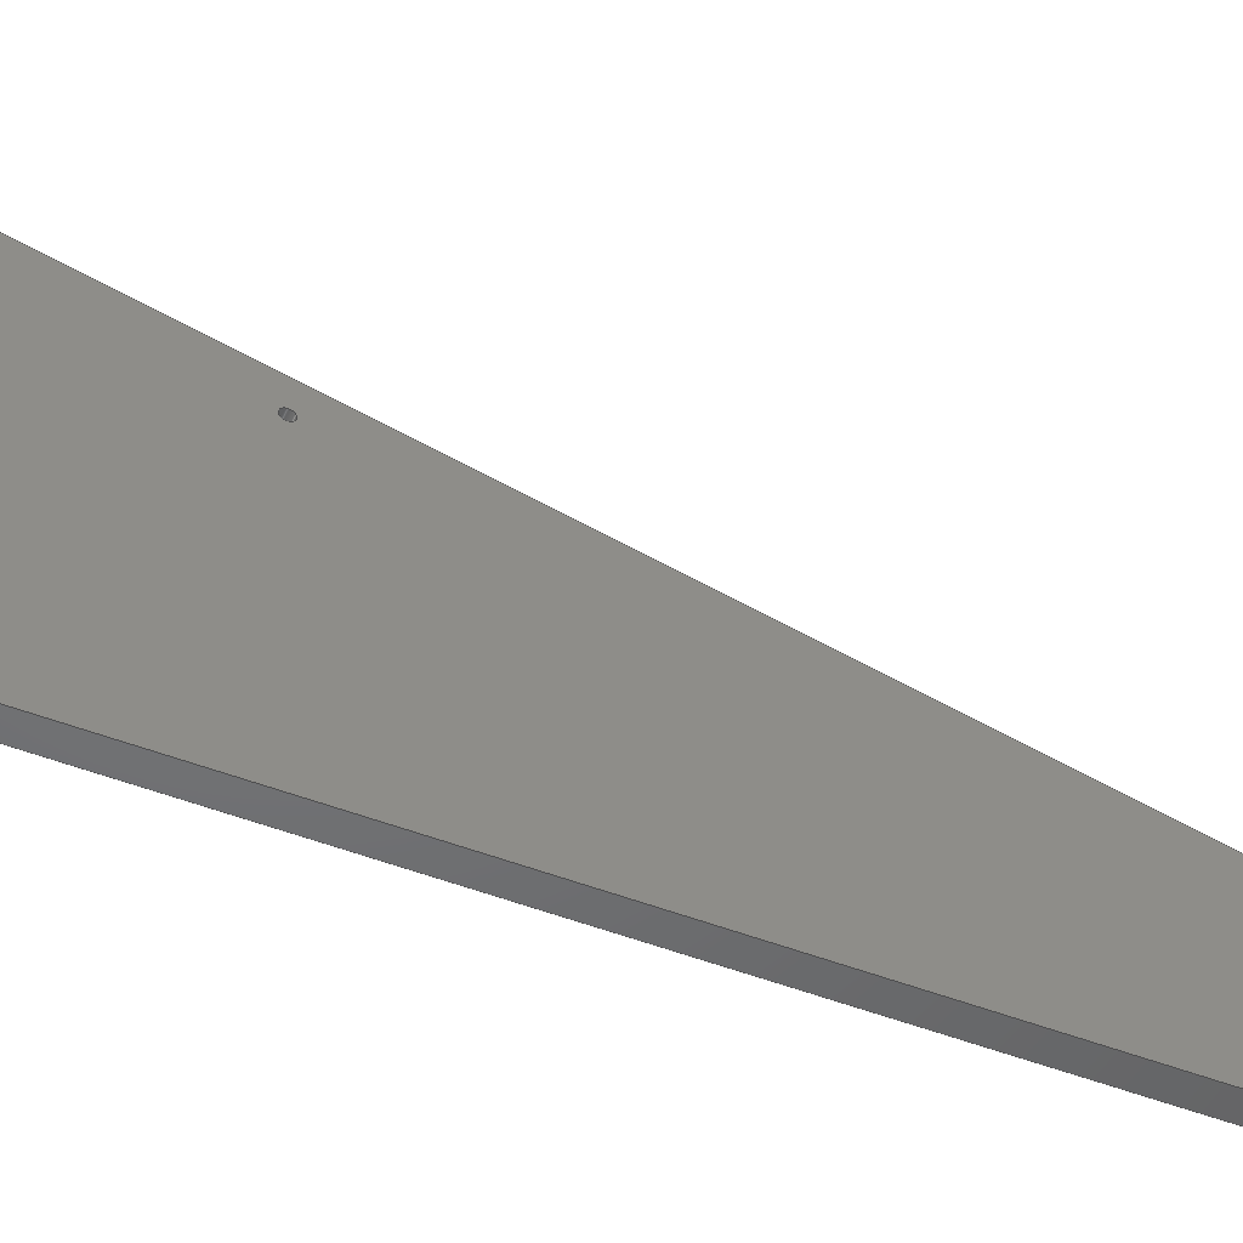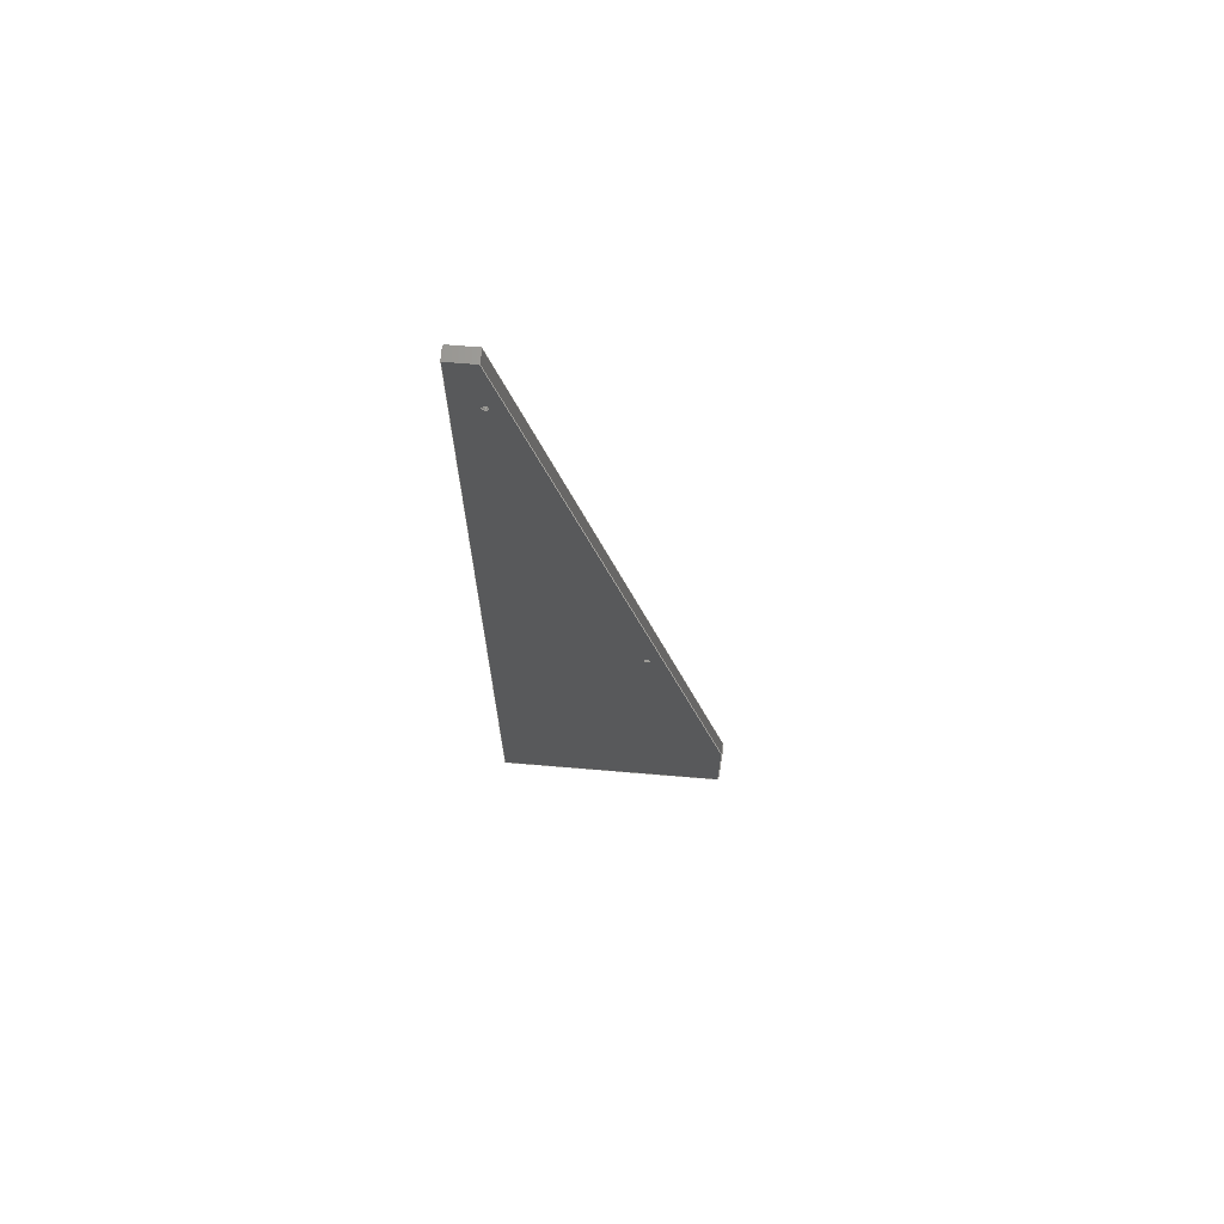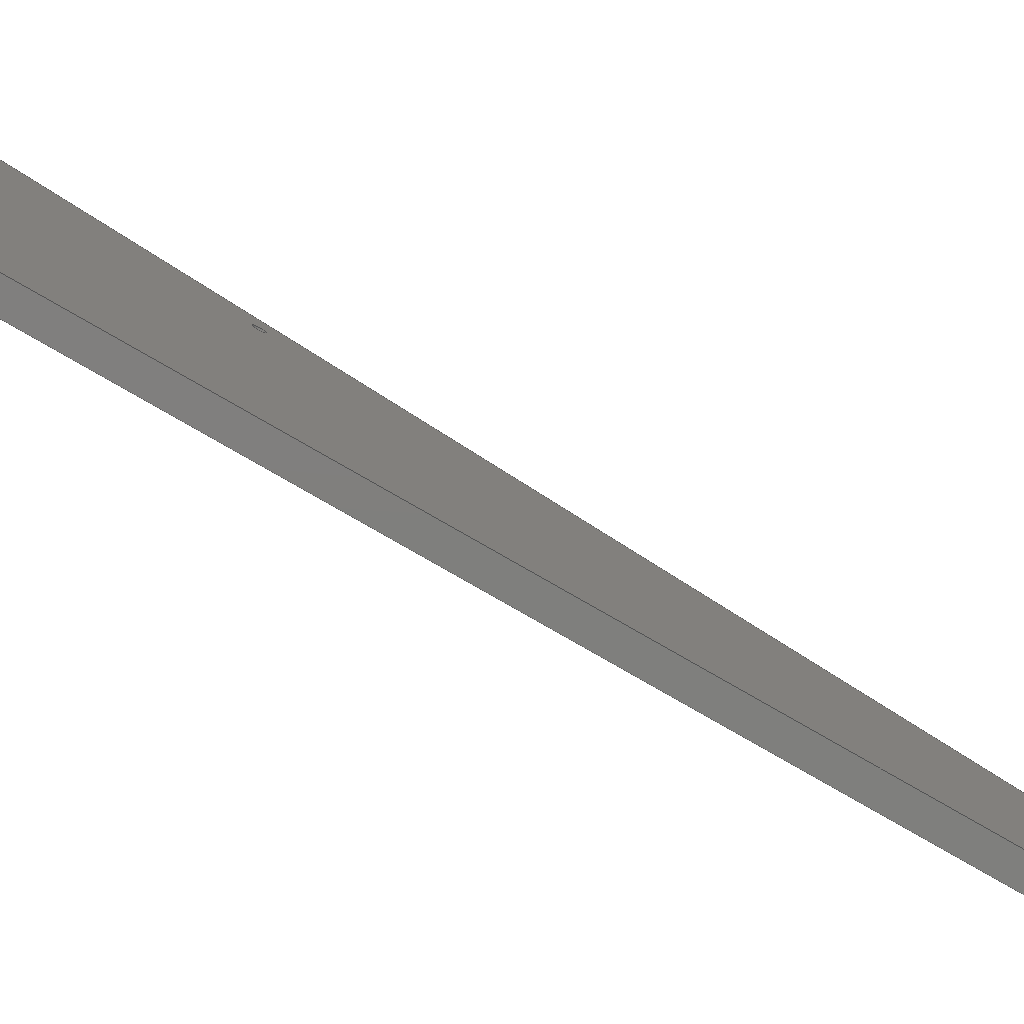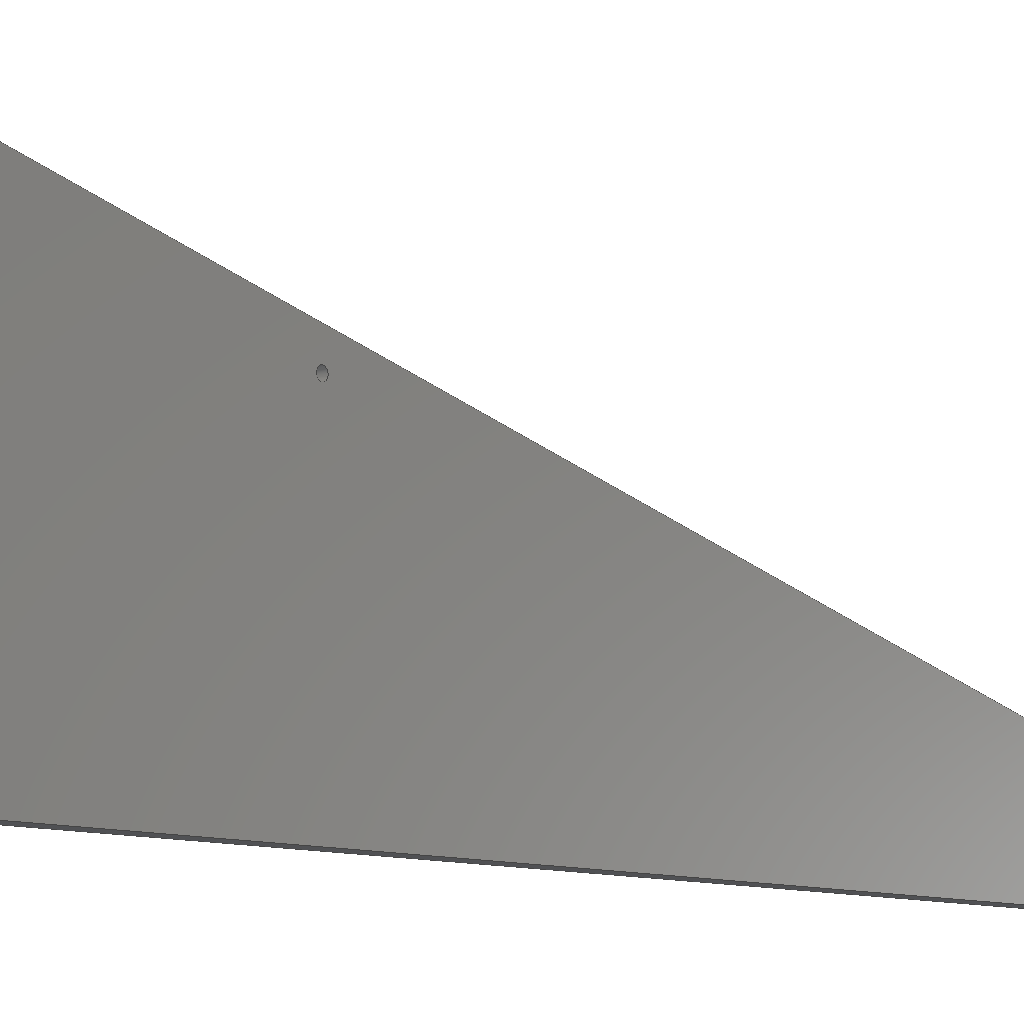
<metadata>
{"format":"step","ext":"stp","renderer":"f3d","projection":"perspective","resolution":1024,"background":"white","views":[{"elev":-49.2,"azim":-113.0,"up":"+Y"},{"elev":68.4,"azim":94.8,"up":"+Z"},{"elev":-79.0,"azim":-119.9,"up":"+Y"},{"elev":-7.6,"azim":-140.1,"up":"+Y"}]}
</metadata>
<code>
ISO-10303-21;
DATA;
#1=MECHANICAL_DESIGN_GEOMETRIC_PRESENTATION_REPRESENTATION('',(#6),#265);
#2=(
CONVERSION_BASED_UNIT('degree',#3)
NAMED_UNIT(#267)
PLANE_ANGLE_UNIT()
);
#3=PLANE_ANGLE_MEASURE_WITH_UNIT(PLANE_ANGLE_MEASURE(0.01745),#272);
#4=SHAPE_REPRESENTATION_RELATIONSHIP('SRR','None',#275,#5);
#5=ADVANCED_BREP_SHAPE_REPRESENTATION($,(#7),#264);
#6=STYLED_ITEM('',(#285),#7);
#7=MANIFOLD_SOLID_BREP('Boss-Extrude1',#161);
#8=LINE('',#233,#23);
#9=LINE('',#235,#24);
#10=LINE('',#237,#25);
#11=LINE('',#238,#26);
#12=LINE('',#241,#27);
#13=LINE('',#243,#28);
#14=LINE('',#244,#29);
#15=LINE('',#247,#30);
#16=LINE('',#249,#31);
#17=LINE('',#250,#32);
#18=LINE('',#253,#33);
#19=LINE('',#255,#34);
#20=LINE('',#256,#35);
#21=LINE('',#258,#36);
#22=LINE('',#259,#37);
#23=VECTOR('',#192,8.75);
#24=VECTOR('',#193,0.4724);
#25=VECTOR('',#194,8.75);
#26=VECTOR('',#195,0.4724);
#27=VECTOR('',#198,3.25);
#28=VECTOR('',#199,0.4724);
#29=VECTOR('',#200,3.25);
#30=VECTOR('',#203,31.89);
#31=VECTOR('',#204,0.4724);
#32=VECTOR('',#205,31.89);
#33=VECTOR('',#208,1);
#34=VECTOR('',#209,0.4724);
#35=VECTOR('',#210,1);
#36=VECTOR('',#213,34.18);
#37=VECTOR('',#214,34.18);
#38=PLANE('',#169);
#39=PLANE('',#170);
#40=PLANE('',#171);
#41=PLANE('',#172);
#42=PLANE('',#173);
#43=PLANE('',#174);
#44=PLANE('',#175);
#45=FACE_BOUND('',#61,.T.);
#46=FACE_BOUND('',#63,.T.);
#47=FACE_BOUND('',#70,.T.);
#48=FACE_BOUND('',#71,.T.);
#49=FACE_BOUND('',#73,.T.);
#50=FACE_BOUND('',#74,.T.);
#51=FACE_OUTER_BOUND('',#60,.T.);
#52=FACE_OUTER_BOUND('',#62,.T.);
#53=FACE_OUTER_BOUND('',#64,.T.);
#54=FACE_OUTER_BOUND('',#65,.T.);
#55=FACE_OUTER_BOUND('',#66,.T.);
#56=FACE_OUTER_BOUND('',#67,.T.);
#57=FACE_OUTER_BOUND('',#68,.T.);
#58=FACE_OUTER_BOUND('',#69,.T.);
#59=FACE_OUTER_BOUND('',#72,.T.);
#60=EDGE_LOOP('',(#112));
#61=EDGE_LOOP('',(#113));
#62=EDGE_LOOP('',(#114));
#63=EDGE_LOOP('',(#115));
#64=EDGE_LOOP('',(#116,#117,#118,#119));
#65=EDGE_LOOP('',(#120,#121,#122,#123));
#66=EDGE_LOOP('',(#124,#125,#126,#127));
#67=EDGE_LOOP('',(#128,#129,#130,#131));
#68=EDGE_LOOP('',(#132,#133,#134,#135));
#69=EDGE_LOOP('',(#136,#137,#138,#139,#140));
#70=EDGE_LOOP('',(#141));
#71=EDGE_LOOP('',(#142));
#72=EDGE_LOOP('',(#143,#144,#145,#146,#147));
#73=EDGE_LOOP('',(#148));
#74=EDGE_LOOP('',(#149));
#75=CIRCLE('',#164,0.105);
#76=CIRCLE('',#165,0.105);
#77=CIRCLE('',#167,0.105);
#78=CIRCLE('',#168,0.105);
#79=VERTEX_POINT('',#221);
#80=VERTEX_POINT('',#223);
#81=VERTEX_POINT('',#226);
#82=VERTEX_POINT('',#228);
#83=VERTEX_POINT('',#231);
#84=VERTEX_POINT('',#232);
#85=VERTEX_POINT('',#234);
#86=VERTEX_POINT('',#236);
#87=VERTEX_POINT('',#240);
#88=VERTEX_POINT('',#242);
#89=VERTEX_POINT('',#246);
#90=VERTEX_POINT('',#248);
#91=VERTEX_POINT('',#252);
#92=VERTEX_POINT('',#254);
#93=EDGE_CURVE('',#79,#79,#75,.T.);
#94=EDGE_CURVE('',#80,#80,#76,.T.);
#95=EDGE_CURVE('',#81,#81,#77,.T.);
#96=EDGE_CURVE('',#82,#82,#78,.T.);
#97=EDGE_CURVE('',#83,#84,#8,.T.);
#98=EDGE_CURVE('',#85,#84,#9,.T.);
#99=EDGE_CURVE('',#86,#85,#10,.T.);
#100=EDGE_CURVE('',#86,#83,#11,.T.);
#101=EDGE_CURVE('',#84,#87,#12,.T.);
#102=EDGE_CURVE('',#88,#87,#13,.T.);
#103=EDGE_CURVE('',#85,#88,#14,.T.);
#104=EDGE_CURVE('',#87,#89,#15,.T.);
#105=EDGE_CURVE('',#90,#89,#16,.T.);
#106=EDGE_CURVE('',#88,#90,#17,.T.);
#107=EDGE_CURVE('',#89,#91,#18,.T.);
#108=EDGE_CURVE('',#92,#91,#19,.T.);
#109=EDGE_CURVE('',#90,#92,#20,.T.);
#110=EDGE_CURVE('',#83,#91,#21,.T.);
#111=EDGE_CURVE('',#86,#92,#22,.T.);
#112=ORIENTED_EDGE('',*,*,#93,.F.);
#113=ORIENTED_EDGE('',*,*,#94,.T.);
#114=ORIENTED_EDGE('',*,*,#95,.T.);
#115=ORIENTED_EDGE('',*,*,#96,.F.);
#116=ORIENTED_EDGE('',*,*,#97,.T.);
#117=ORIENTED_EDGE('',*,*,#98,.F.);
#118=ORIENTED_EDGE('',*,*,#99,.F.);
#119=ORIENTED_EDGE('',*,*,#100,.T.);
#120=ORIENTED_EDGE('',*,*,#101,.T.);
#121=ORIENTED_EDGE('',*,*,#102,.F.);
#122=ORIENTED_EDGE('',*,*,#103,.F.);
#123=ORIENTED_EDGE('',*,*,#98,.T.);
#124=ORIENTED_EDGE('',*,*,#104,.T.);
#125=ORIENTED_EDGE('',*,*,#105,.F.);
#126=ORIENTED_EDGE('',*,*,#106,.F.);
#127=ORIENTED_EDGE('',*,*,#102,.T.);
#128=ORIENTED_EDGE('',*,*,#107,.T.);
#129=ORIENTED_EDGE('',*,*,#108,.F.);
#130=ORIENTED_EDGE('',*,*,#109,.F.);
#131=ORIENTED_EDGE('',*,*,#105,.T.);
#132=ORIENTED_EDGE('',*,*,#110,.F.);
#133=ORIENTED_EDGE('',*,*,#100,.F.);
#134=ORIENTED_EDGE('',*,*,#111,.T.);
#135=ORIENTED_EDGE('',*,*,#108,.T.);
#136=ORIENTED_EDGE('',*,*,#99,.T.);
#137=ORIENTED_EDGE('',*,*,#103,.T.);
#138=ORIENTED_EDGE('',*,*,#106,.T.);
#139=ORIENTED_EDGE('',*,*,#109,.T.);
#140=ORIENTED_EDGE('',*,*,#111,.F.);
#141=ORIENTED_EDGE('',*,*,#93,.T.);
#142=ORIENTED_EDGE('',*,*,#95,.F.);
#143=ORIENTED_EDGE('',*,*,#97,.F.);
#144=ORIENTED_EDGE('',*,*,#110,.T.);
#145=ORIENTED_EDGE('',*,*,#107,.F.);
#146=ORIENTED_EDGE('',*,*,#104,.F.);
#147=ORIENTED_EDGE('',*,*,#101,.F.);
#148=ORIENTED_EDGE('',*,*,#94,.F.);
#149=ORIENTED_EDGE('',*,*,#96,.T.);
#150=CYLINDRICAL_SURFACE('',#163,0.105);
#151=CYLINDRICAL_SURFACE('',#166,0.105);
#152=ADVANCED_FACE('',(#51,#45),#150,.F.);
#153=ADVANCED_FACE('',(#52,#46),#151,.F.);
#154=ADVANCED_FACE('',(#53),#38,.F.);
#155=ADVANCED_FACE('',(#54),#39,.F.);
#156=ADVANCED_FACE('',(#55),#40,.F.);
#157=ADVANCED_FACE('',(#56),#41,.F.);
#158=ADVANCED_FACE('',(#57),#42,.T.);
#159=ADVANCED_FACE('',(#58,#47,#48),#43,.T.);
#160=ADVANCED_FACE('',(#59,#49,#50),#44,.F.);
#161=CLOSED_SHELL('',(#152,#153,#154,#155,#156,#157,#158,#159,#160));
#162=AXIS2_PLACEMENT_3D('placement',#219,#176,#177);
#163=AXIS2_PLACEMENT_3D('',#220,#178,#179);
#164=AXIS2_PLACEMENT_3D('',#222,#180,#181);
#165=AXIS2_PLACEMENT_3D('',#224,#182,#183);
#166=AXIS2_PLACEMENT_3D('',#225,#184,#185);
#167=AXIS2_PLACEMENT_3D('',#227,#186,#187);
#168=AXIS2_PLACEMENT_3D('',#229,#188,#189);
#169=AXIS2_PLACEMENT_3D('',#230,#190,#191);
#170=AXIS2_PLACEMENT_3D('',#239,#196,#197);
#171=AXIS2_PLACEMENT_3D('',#245,#201,#202);
#172=AXIS2_PLACEMENT_3D('',#251,#206,#207);
#173=AXIS2_PLACEMENT_3D('',#257,#211,#212);
#174=AXIS2_PLACEMENT_3D('',#260,#215,#216);
#175=AXIS2_PLACEMENT_3D('',#261,#217,#218);
#176=DIRECTION('axis',(0,0,1));
#177=DIRECTION('refdir',(1,0,0));
#178=DIRECTION('center_axis',(-1,-3.445e-15,-8.632e-16));
#179=DIRECTION('ref_axis',(3.445e-15,-1,2.974e-30));
#180=DIRECTION('center_axis',(-1,-3.464e-15,-8.758e-16));
#181=DIRECTION('ref_axis',(-3.464e-15,1,-3.033e-30));
#182=DIRECTION('center_axis',(-1,-3.464e-15,-8.758e-16));
#183=DIRECTION('ref_axis',(-3.464e-15,1,-3.033e-30));
#184=DIRECTION('center_axis',(-1,-3.445e-15,-8.632e-16));
#185=DIRECTION('ref_axis',(3.445e-15,-1,2.974e-30));
#186=DIRECTION('center_axis',(1,3.464e-15,8.758e-16));
#187=DIRECTION('ref_axis',(-3.464e-15,1,-3.033e-30));
#188=DIRECTION('center_axis',(1,3.464e-15,8.758e-16));
#189=DIRECTION('ref_axis',(-3.464e-15,1,-3.033e-30));
#190=DIRECTION('center_axis',(-8.632e-16,-2.911e-30,
1));
#191=DIRECTION('ref_axis',(1,0,0));
#192=DIRECTION('',(-3.464e-15,1,-7.911e-32));
#193=DIRECTION('',(-1,-3.445e-15,-8.632e-16));
#194=DIRECTION('',(-3.464e-15,1,-7.911e-32));
#195=DIRECTION('',(-1,-3.445e-15,-8.632e-16));
#196=DIRECTION('center_axis',(3.445e-15,-1,-3.362e-16));
#197=DIRECTION('ref_axis',(1,3.553e-15,0));
#198=DIRECTION('',(-8.758e-16,-3.362e-16,1));
#199=DIRECTION('',(-1,-3.445e-15,-8.632e-16));
#200=DIRECTION('',(-8.758e-16,-3.362e-16,1));
#201=DIRECTION('center_axis',(3.551e-15,-0.97,-0.2431));
#202=DIRECTION('ref_axis',(0,0.2431,-0.97));
#203=DIRECTION('',(-7.741e-18,-0.2431,0.97));
#204=DIRECTION('',(-1,-3.445e-15,-8.632e-16));
#205=DIRECTION('',(-7.741e-18,-0.2431,0.97));
#206=DIRECTION('center_axis',(8.632e-16,2.83e-30,
-1));
#207=DIRECTION('ref_axis',(-1,0,0));
#208=DIRECTION('',(3.464e-15,-1,1.6e-31));
#209=DIRECTION('',(-1,-3.445e-15,-8.632e-16));
#210=DIRECTION('',(3.464e-15,-1,1.6e-31));
#211=DIRECTION('center_axis',(3.445e-15,-1,-1.878e-15));
#212=DIRECTION('ref_axis',(1,3.445e-15,0));
#213=DIRECTION('',(-8.758e-16,-1.878e-15,1));
#214=DIRECTION('',(-8.758e-16,-1.878e-15,1));
#215=DIRECTION('center_axis',(1,3.464e-15,8.758e-16));
#216=DIRECTION('ref_axis',(-3.553e-15,1,0));
#217=DIRECTION('center_axis',(1,3.464e-15,8.758e-16));
#218=DIRECTION('ref_axis',(-3.553e-15,1,0));
#219=CARTESIAN_POINT('',(0,0,0));
#220=CARTESIAN_POINT('Origin',(6.347,5.626,32.04));
#221=CARTESIAN_POINT('',(6.347,5.521,32.04));
#222=CARTESIAN_POINT('Origin',(6.347,5.626,32.04));
#223=CARTESIAN_POINT('',(5.875,5.521,32.04));
#224=CARTESIAN_POINT('Origin',(5.875,5.626,32.04));
#225=CARTESIAN_POINT('Origin',(6.347,1.008,50.47));
#226=CARTESIAN_POINT('',(6.347,0.9026,50.47));
#227=CARTESIAN_POINT('Origin',(6.347,1.008,50.47));
#228=CARTESIAN_POINT('',(5.875,0.9026,50.47));
#229=CARTESIAN_POINT('Origin',(5.875,1.008,50.47));
#230=CARTESIAN_POINT('Origin',(6.347,2.198e-14,18.75));
#231=CARTESIAN_POINT('',(5.875,-1.356e-18,18.75));
#232=CARTESIAN_POINT('',(5.875,8.75,18.75));
#233=CARTESIAN_POINT('',(5.875,2.035e-14,18.75));
#234=CARTESIAN_POINT('',(6.347,8.75,18.75));
#235=CARTESIAN_POINT('',(6.347,8.75,18.75));
#236=CARTESIAN_POINT('',(6.347,1.626e-15,18.75));
#237=CARTESIAN_POINT('',(6.347,2.198e-14,18.75));
#238=CARTESIAN_POINT('',(6.347,1.626e-15,18.75));
#239=CARTESIAN_POINT('Origin',(6.347,8.75,8.495e-15));
#240=CARTESIAN_POINT('',(5.875,8.75,22));
#241=CARTESIAN_POINT('',(5.875,8.75,8.088e-15));
#242=CARTESIAN_POINT('',(6.347,8.75,22));
#243=CARTESIAN_POINT('',(6.347,8.75,22));
#244=CARTESIAN_POINT('',(6.347,8.75,8.495e-15));
#245=CARTESIAN_POINT('Origin',(6.347,13.42,3.363));
#246=CARTESIAN_POINT('',(5.875,1,52.93));
#247=CARTESIAN_POINT('',(5.875,13.42,3.363));
#248=CARTESIAN_POINT('',(6.347,1,52.93));
#249=CARTESIAN_POINT('',(6.347,1,52.93));
#250=CARTESIAN_POINT('',(6.347,13.42,3.363));
#251=CARTESIAN_POINT('Origin',(6.347,2.198e-14,52.93));
#252=CARTESIAN_POINT('',(5.875,-6.419e-14,52.93));
#253=CARTESIAN_POINT('',(5.875,2.035e-14,52.93));
#254=CARTESIAN_POINT('',(6.347,-6.256e-14,52.93));
#255=CARTESIAN_POINT('',(6.347,-6.256e-14,52.93));
#256=CARTESIAN_POINT('',(6.347,2.198e-14,52.93));
#257=CARTESIAN_POINT('Origin',(6.347,3.684e-14,5.553e-15));
#258=CARTESIAN_POINT('',(5.875,3.521e-14,5.146e-15));
#259=CARTESIAN_POINT('',(6.347,3.684e-14,5.553e-15));
#260=CARTESIAN_POINT('Origin',(6.347,2.198e-14,5.553e-15));
#261=CARTESIAN_POINT('Origin',(5.875,2.035e-14,5.146e-15));
#262=UNCERTAINTY_MEASURE_WITH_UNIT(LENGTH_MEASURE(0.0003937),
#268,'DISTANCE_ACCURACY_VALUE',
'Maximum model space distance between geometric entities at asserted c
onnectivities');
#263=UNCERTAINTY_MEASURE_WITH_UNIT(LENGTH_MEASURE(1e-06),#269,
'DISTANCE_ACCURACY_VALUE',
'Maximum model space distance between geometric entities at asserted c
onnectivities');
#264=(
GEOMETRIC_REPRESENTATION_CONTEXT(3)
GLOBAL_UNCERTAINTY_ASSIGNED_CONTEXT((#262))
GLOBAL_UNIT_ASSIGNED_CONTEXT((#268,#272,#271))
REPRESENTATION_CONTEXT('','3D')
);
#265=(
GEOMETRIC_REPRESENTATION_CONTEXT(3)
GLOBAL_UNCERTAINTY_ASSIGNED_CONTEXT((#263))
GLOBAL_UNIT_ASSIGNED_CONTEXT((#269,#2,#271))
REPRESENTATION_CONTEXT('','3D')
);
#266=DIMENSIONAL_EXPONENTS(1,0,0,0,0,0,0);
#267=DIMENSIONAL_EXPONENTS(0,0,0,0,0,0,0);
#268=(
CONVERSION_BASED_UNIT('__CONSTANT UNIT inch',#270)
LENGTH_UNIT()
NAMED_UNIT(#266)
);
#269=(
LENGTH_UNIT()
NAMED_UNIT(*)
SI_UNIT(.MILLI.,.METRE.)
);
#270=LENGTH_MEASURE_WITH_UNIT(LENGTH_MEASURE(25.4),#269);
#271=(
NAMED_UNIT(*)
SI_UNIT($,.STERADIAN.)
SOLID_ANGLE_UNIT()
);
#272=(
NAMED_UNIT(*)
PLANE_ANGLE_UNIT()
SI_UNIT($,.RADIAN.)
);
#273=SHAPE_DEFINITION_REPRESENTATION(#274,#275);
#274=PRODUCT_DEFINITION_SHAPE('',$,#277);
#275=SHAPE_REPRESENTATION('',(#162),#264);
#276=PRODUCT_DEFINITION_CONTEXT('part definition',#281,'design');
#277=PRODUCT_DEFINITION('Ramp Rib v4','Ramp Rib v4',#278,#276);
#278=PRODUCT_DEFINITION_FORMATION('',$,#283);
#279=PRODUCT_RELATED_PRODUCT_CATEGORY('Ramp Rib v4','Ramp Rib v4',(#283));
#280=APPLICATION_PROTOCOL_DEFINITION('international standard',
'automotive_design',2009,#281);
#281=APPLICATION_CONTEXT(
'Core Data for Automotive Mechanical Design Process');
#282=PRODUCT_CONTEXT('part definition',#281,'mechanical');
#283=PRODUCT('Ramp Rib v4','Ramp Rib v4',$,(#282));
#284=PRESENTATION_STYLE_ASSIGNMENT((#286));
#285=PRESENTATION_STYLE_ASSIGNMENT((#287));
#286=SURFACE_STYLE_USAGE(.BOTH.,#288);
#287=SURFACE_STYLE_USAGE(.BOTH.,#289);
#288=SURFACE_SIDE_STYLE($,(#290));
#289=SURFACE_SIDE_STYLE($,(#291));
#290=SURFACE_STYLE_FILL_AREA(#292);
#291=SURFACE_STYLE_FILL_AREA(#293);
#292=FILL_AREA_STYLE($,(#294));
#293=FILL_AREA_STYLE($,(#295));
#294=FILL_AREA_STYLE_COLOUR($,#296);
#295=FILL_AREA_STYLE_COLOUR($,#297);
#296=COLOUR_RGB('',0.749,0.749,0.749);
#297=COLOUR_RGB('',0.298,0.298,0.298);
ENDSEC;
END-ISO-10303-21;

</code>
